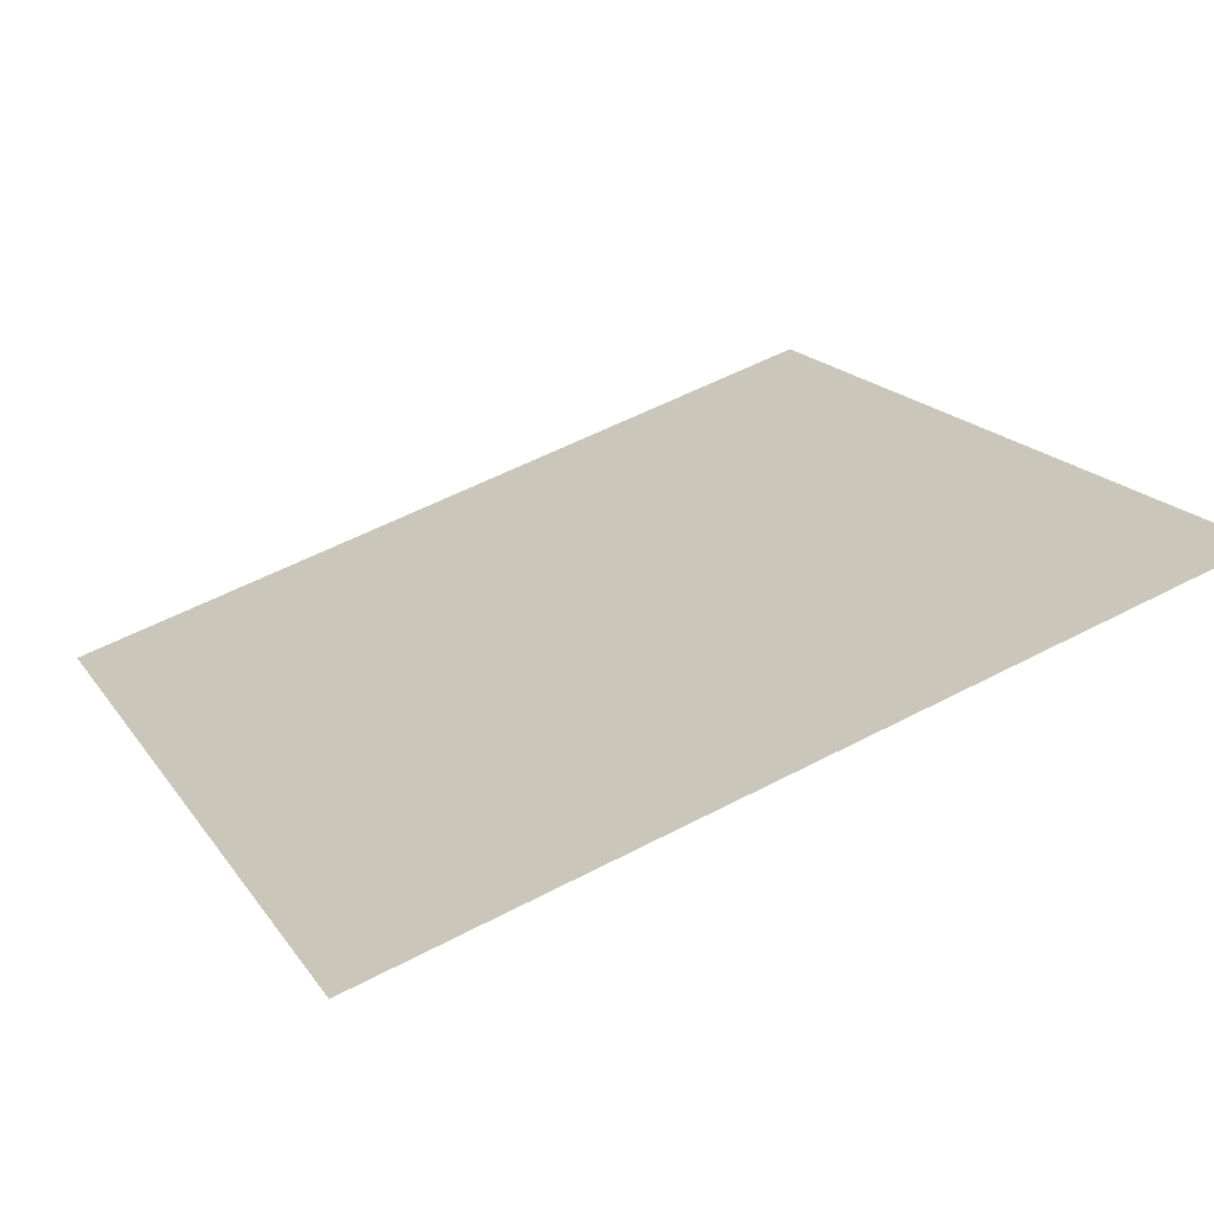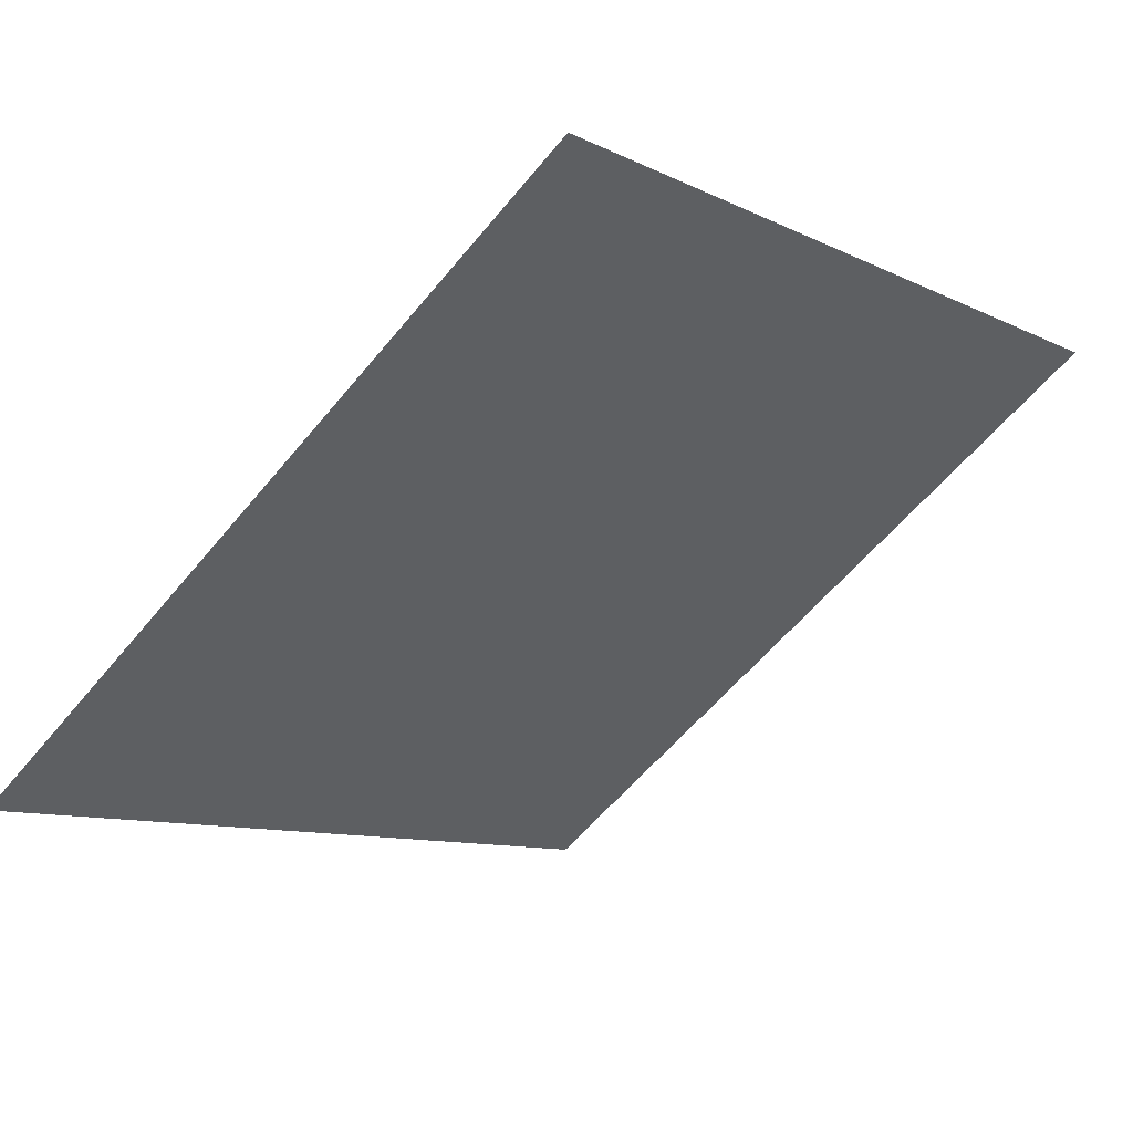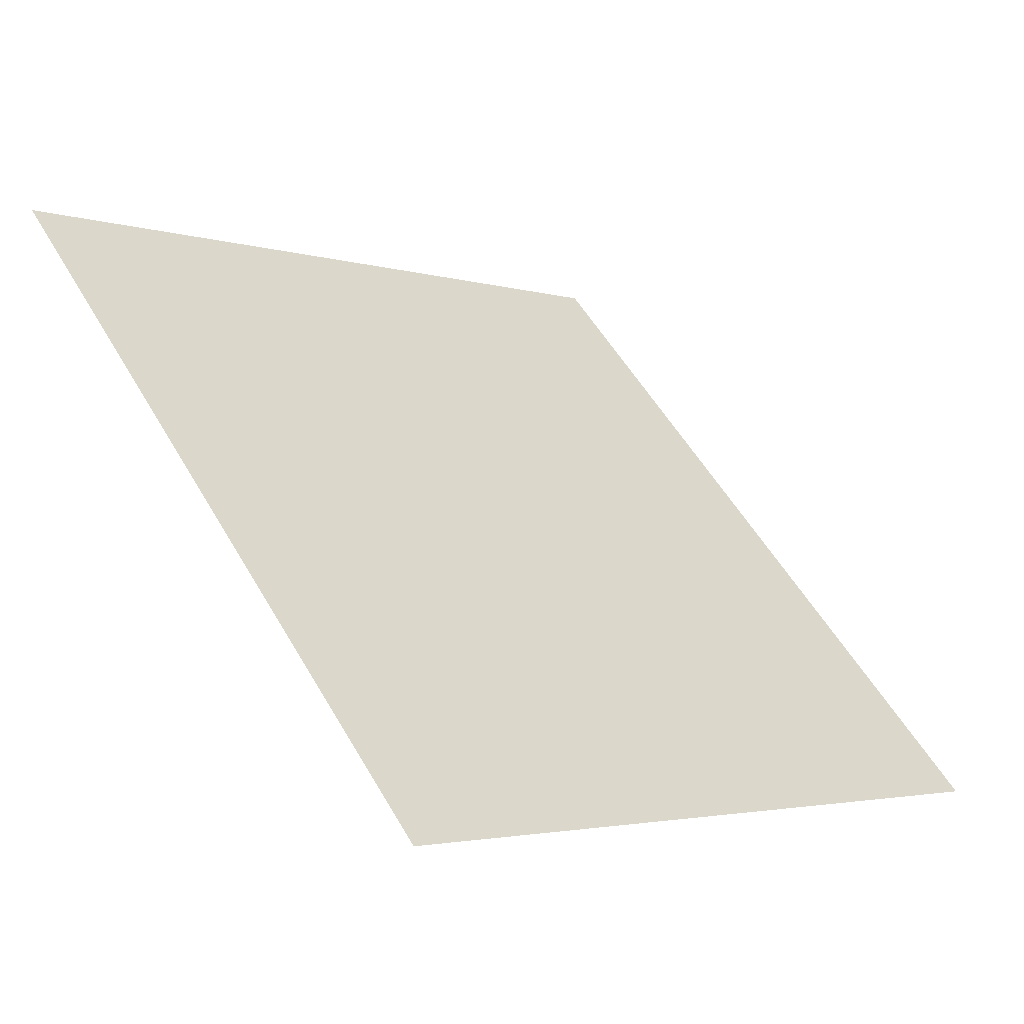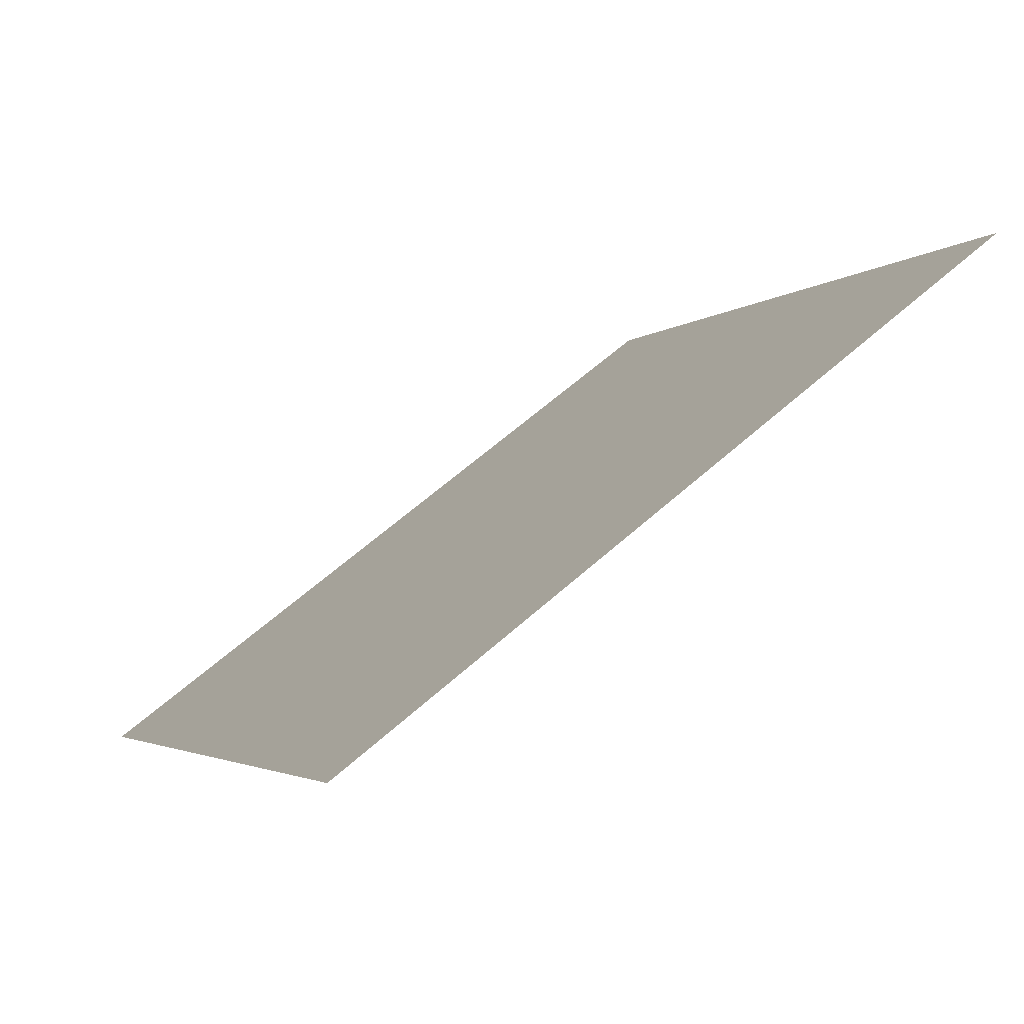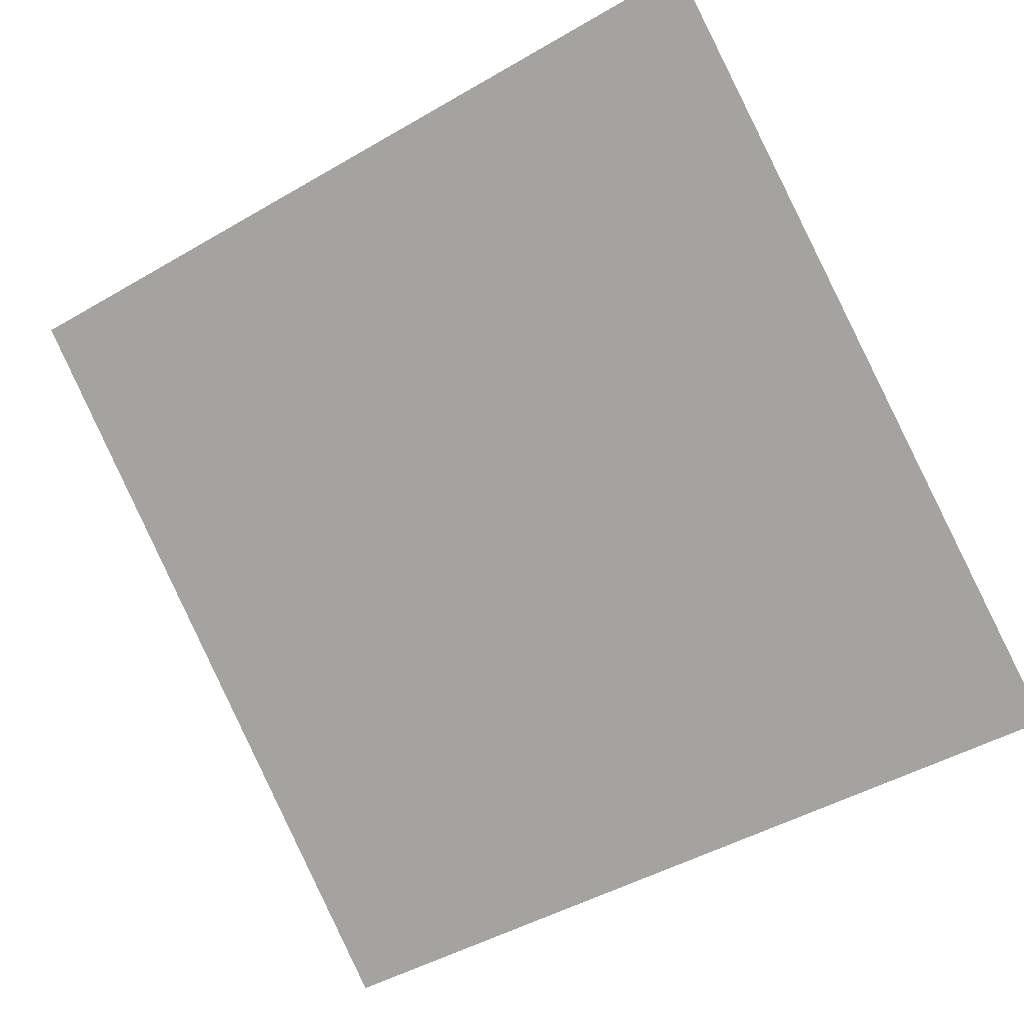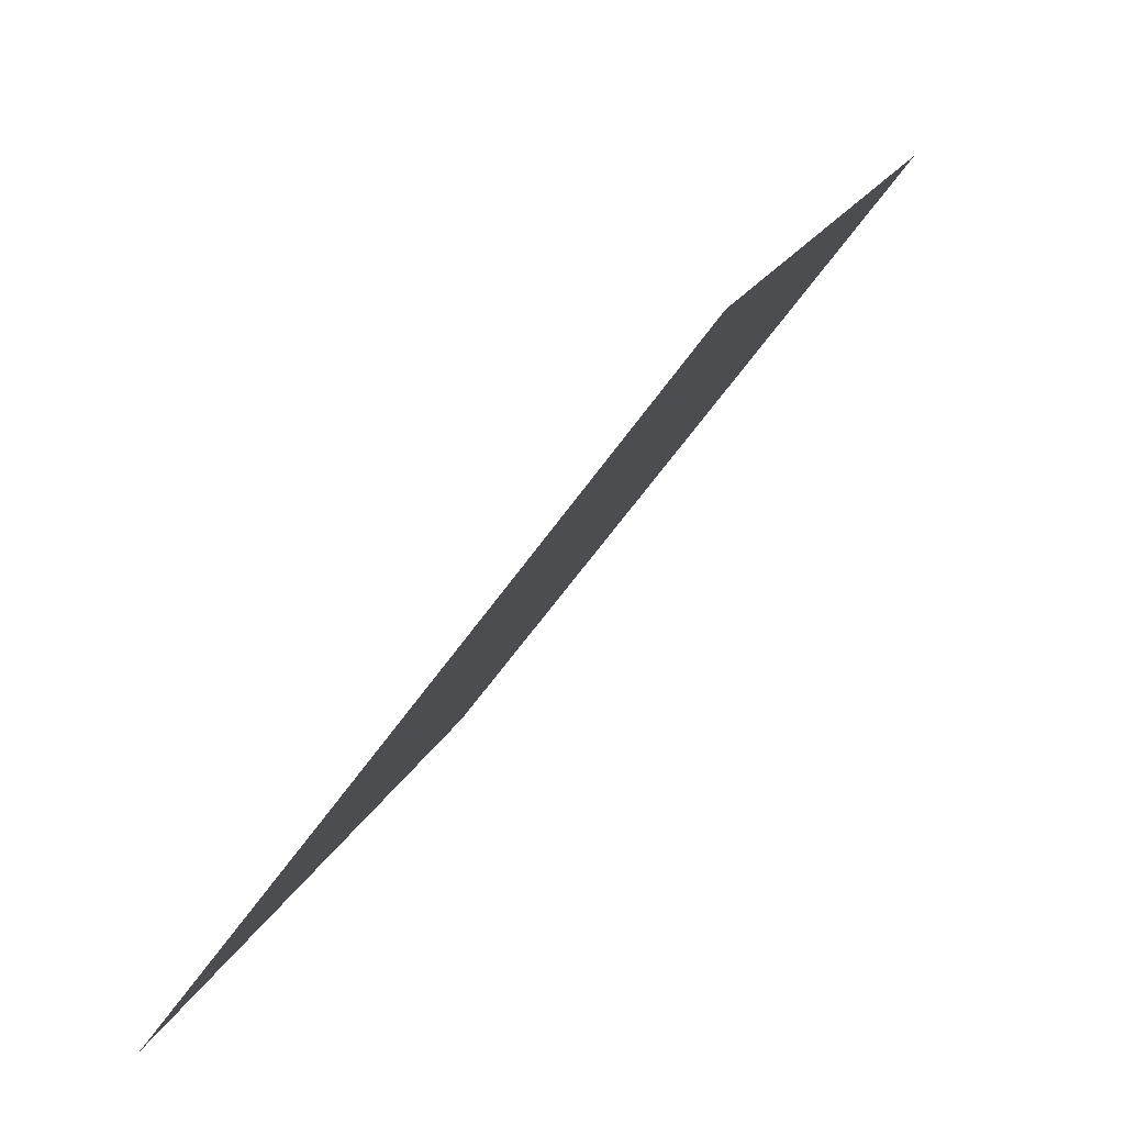
<metadata>
{"format":"obj","ext":"obj","renderer":"f3d","projection":"perspective","resolution":1024,"background":"white","views":[{"elev":58.2,"azim":-28.4,"up":"+Y"},{"elev":-8.1,"azim":-50.6,"up":"+Y"},{"elev":52.9,"azim":60.9,"up":"+Y"},{"elev":-1.6,"azim":-111.3,"up":"+Y"},{"elev":-49.2,"azim":34.0,"up":"+Y"},{"elev":16.6,"azim":105.6,"up":"+Z"}]}
</metadata>
<code>
v 0.003725 0.6876 0.3757
v -0.002835 0.6877 0.3757
v -0.002715 0.6916 0.381
v 0.003844 0.6915 0.3809
f 4 3 2 1

</code>
